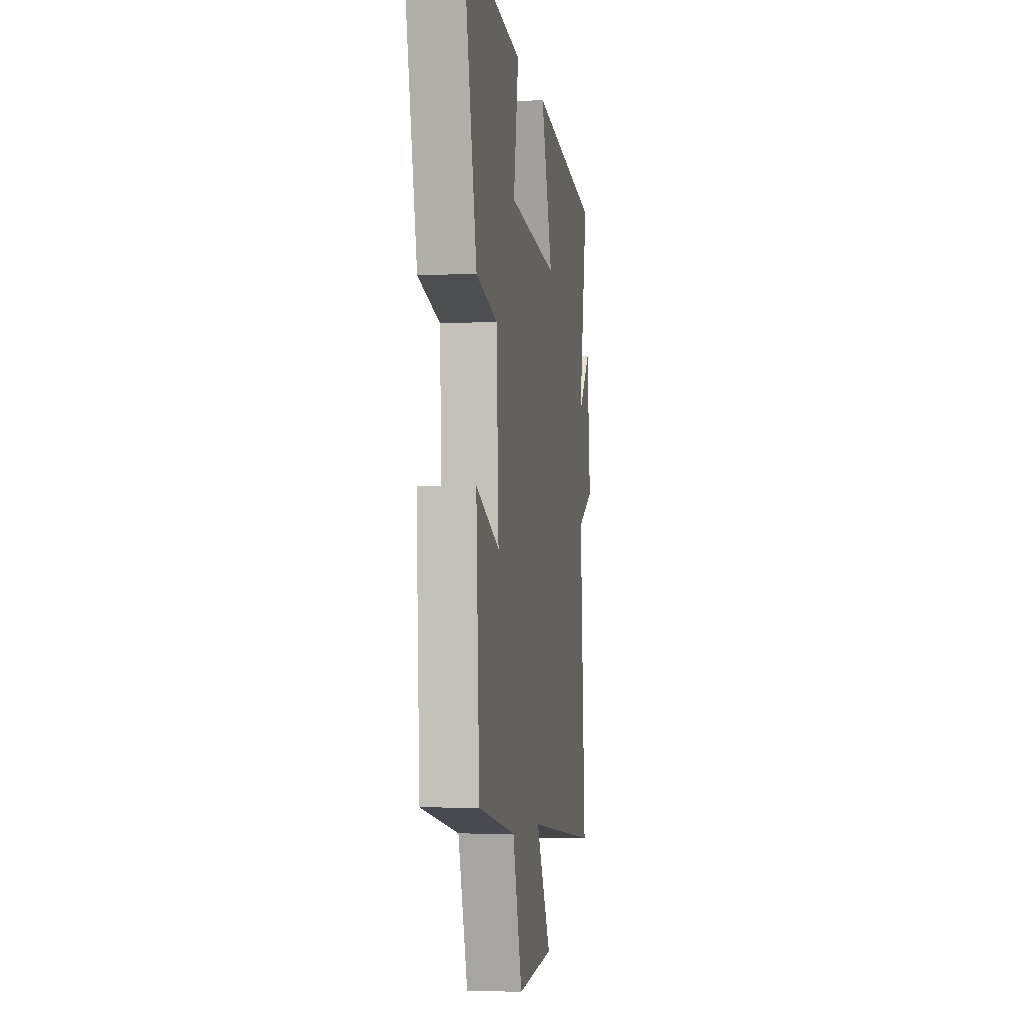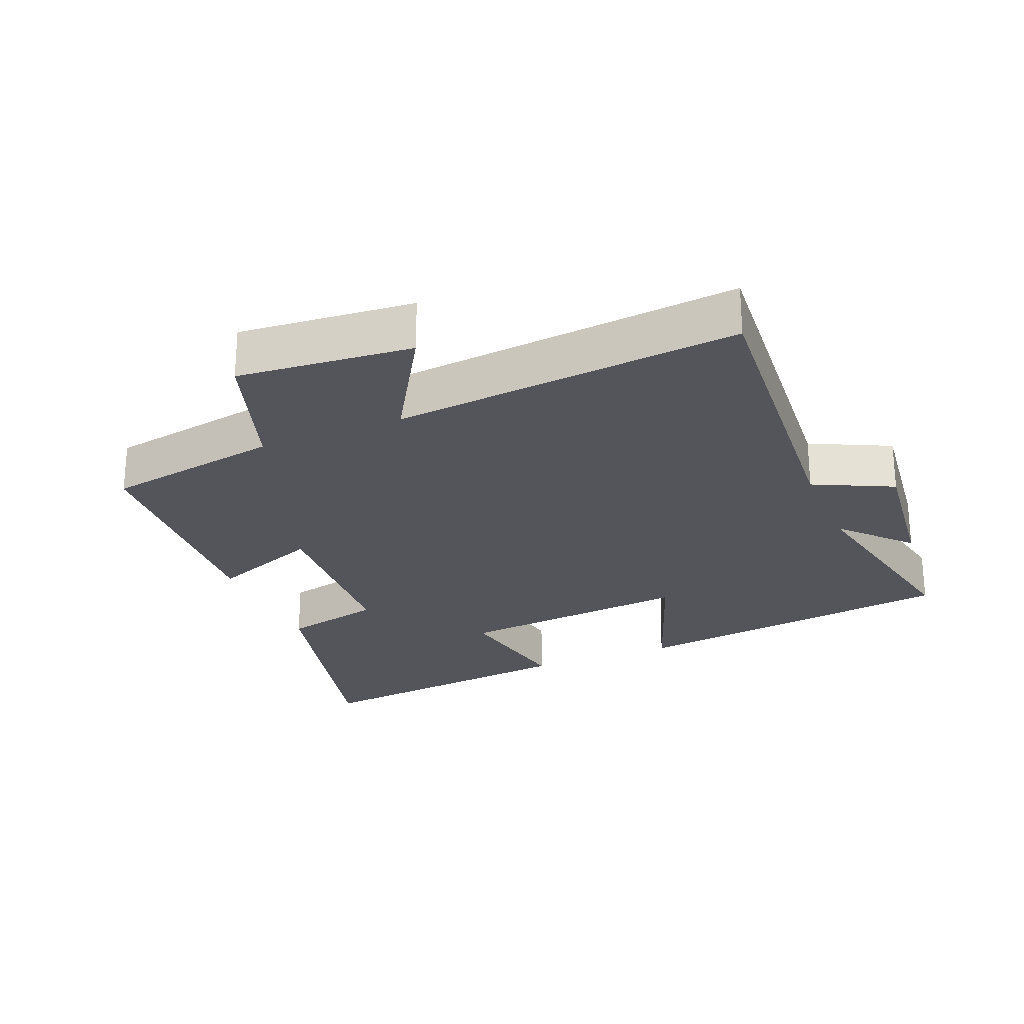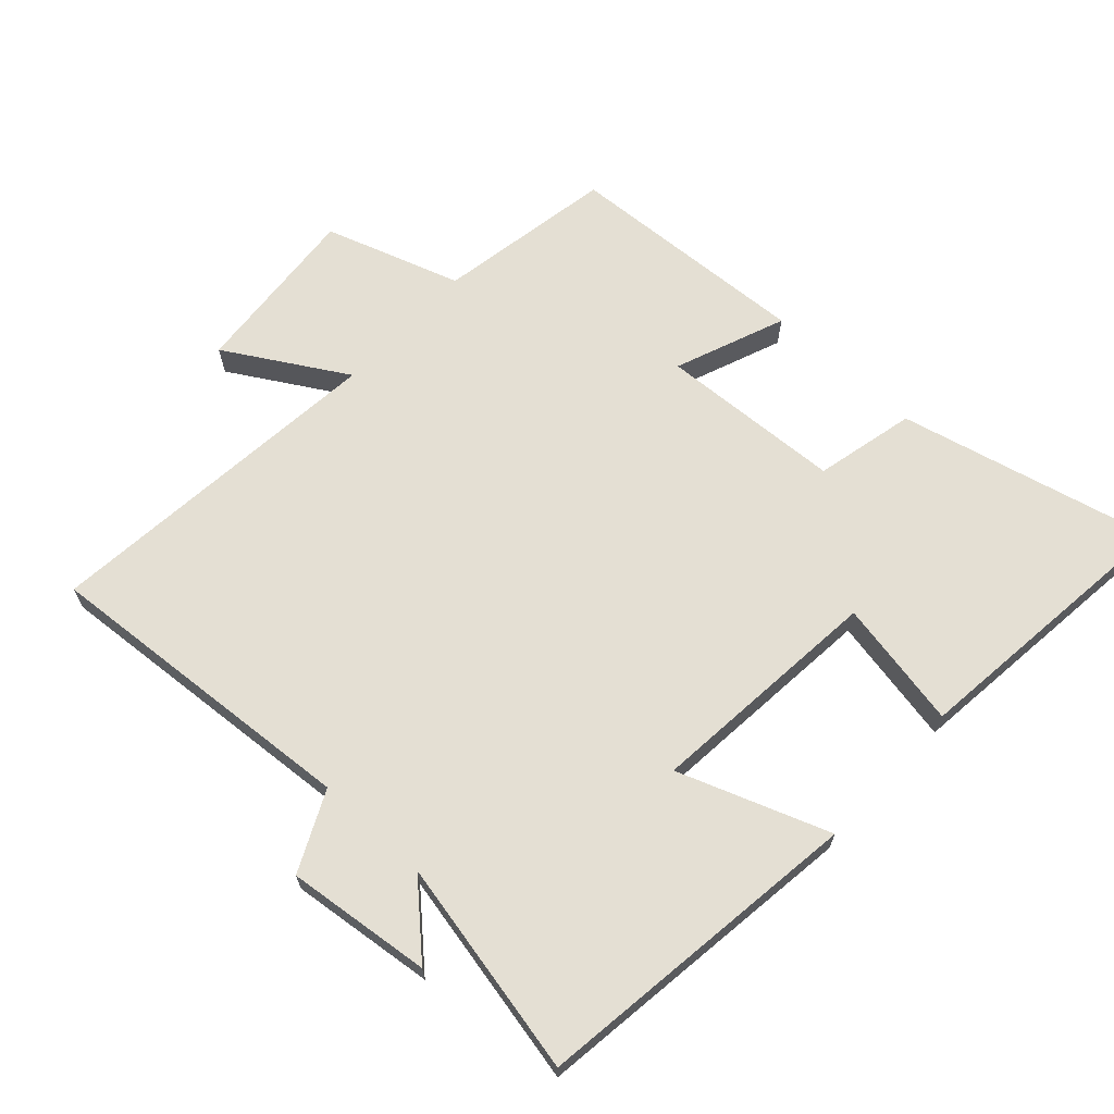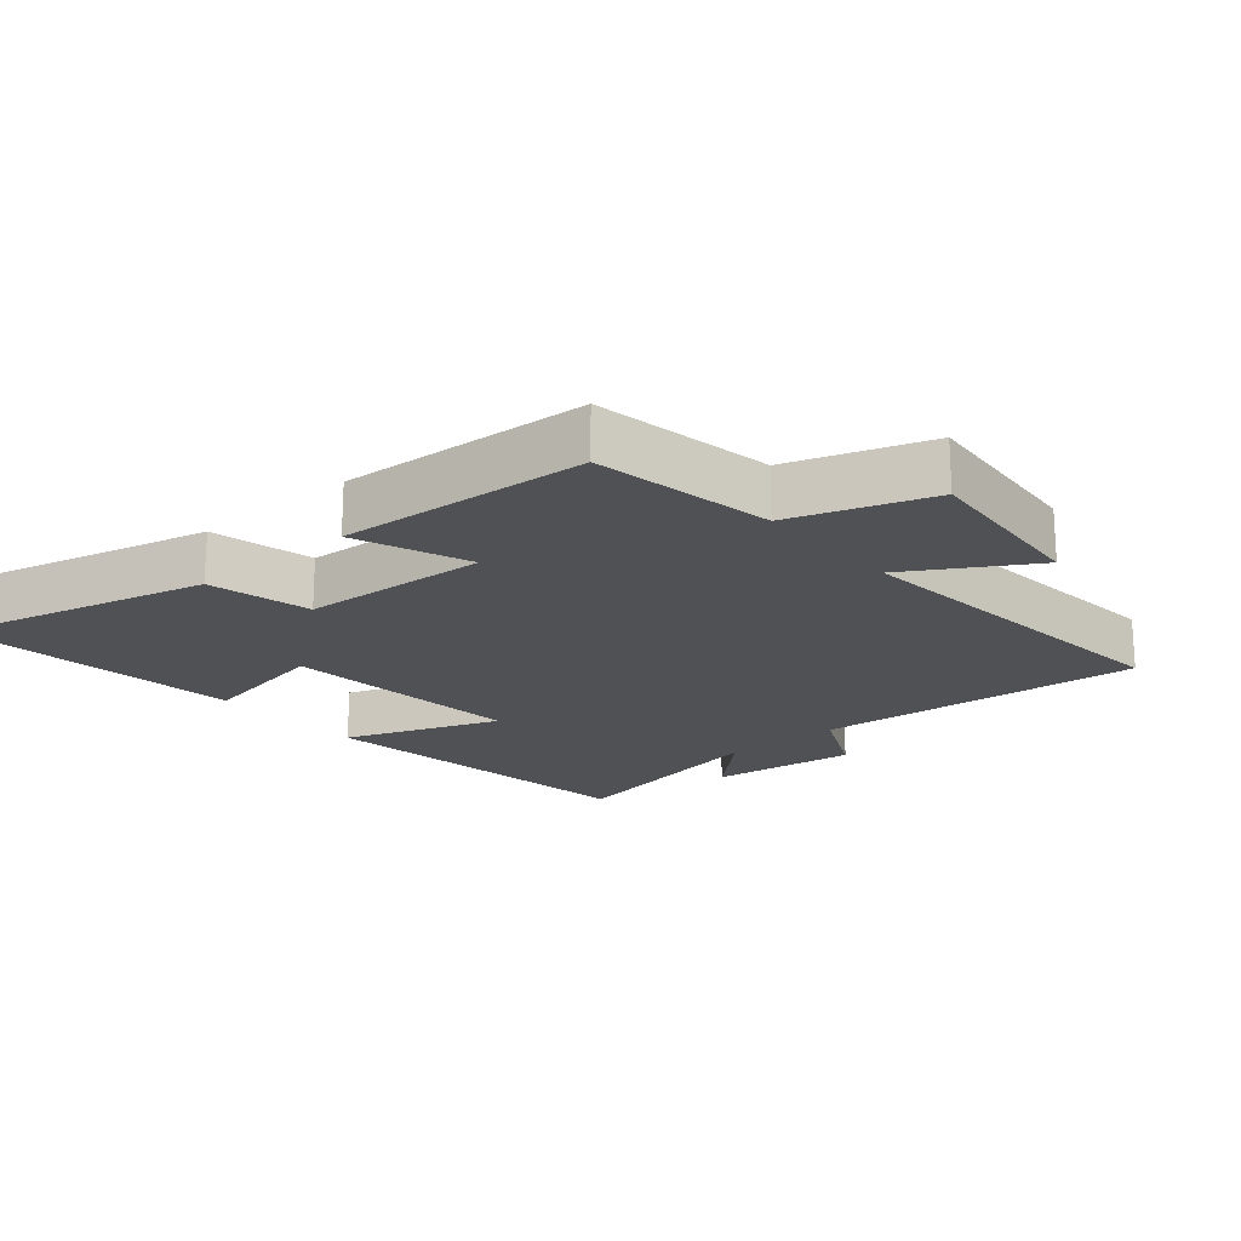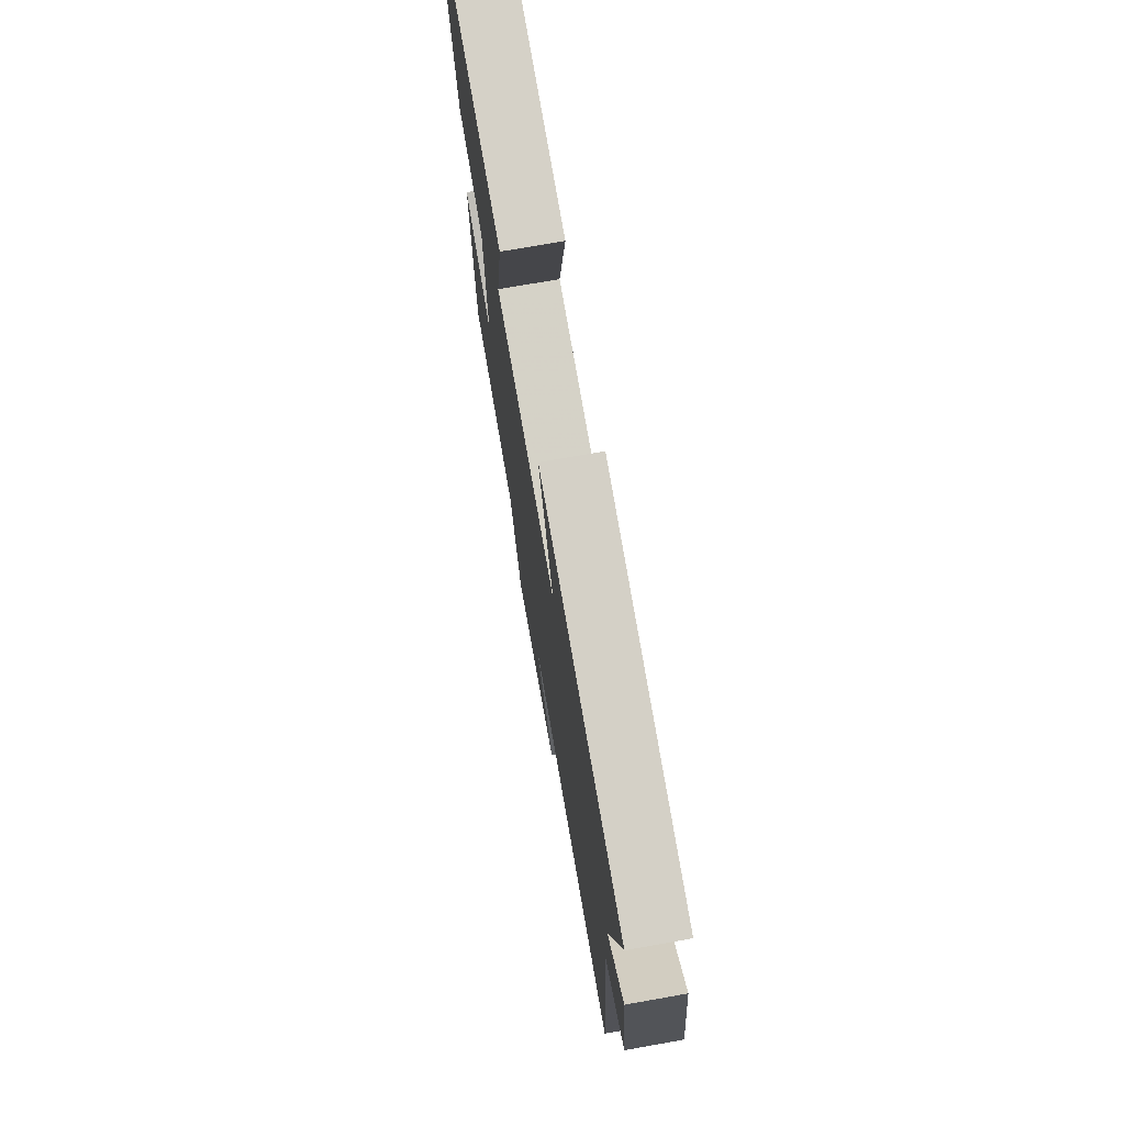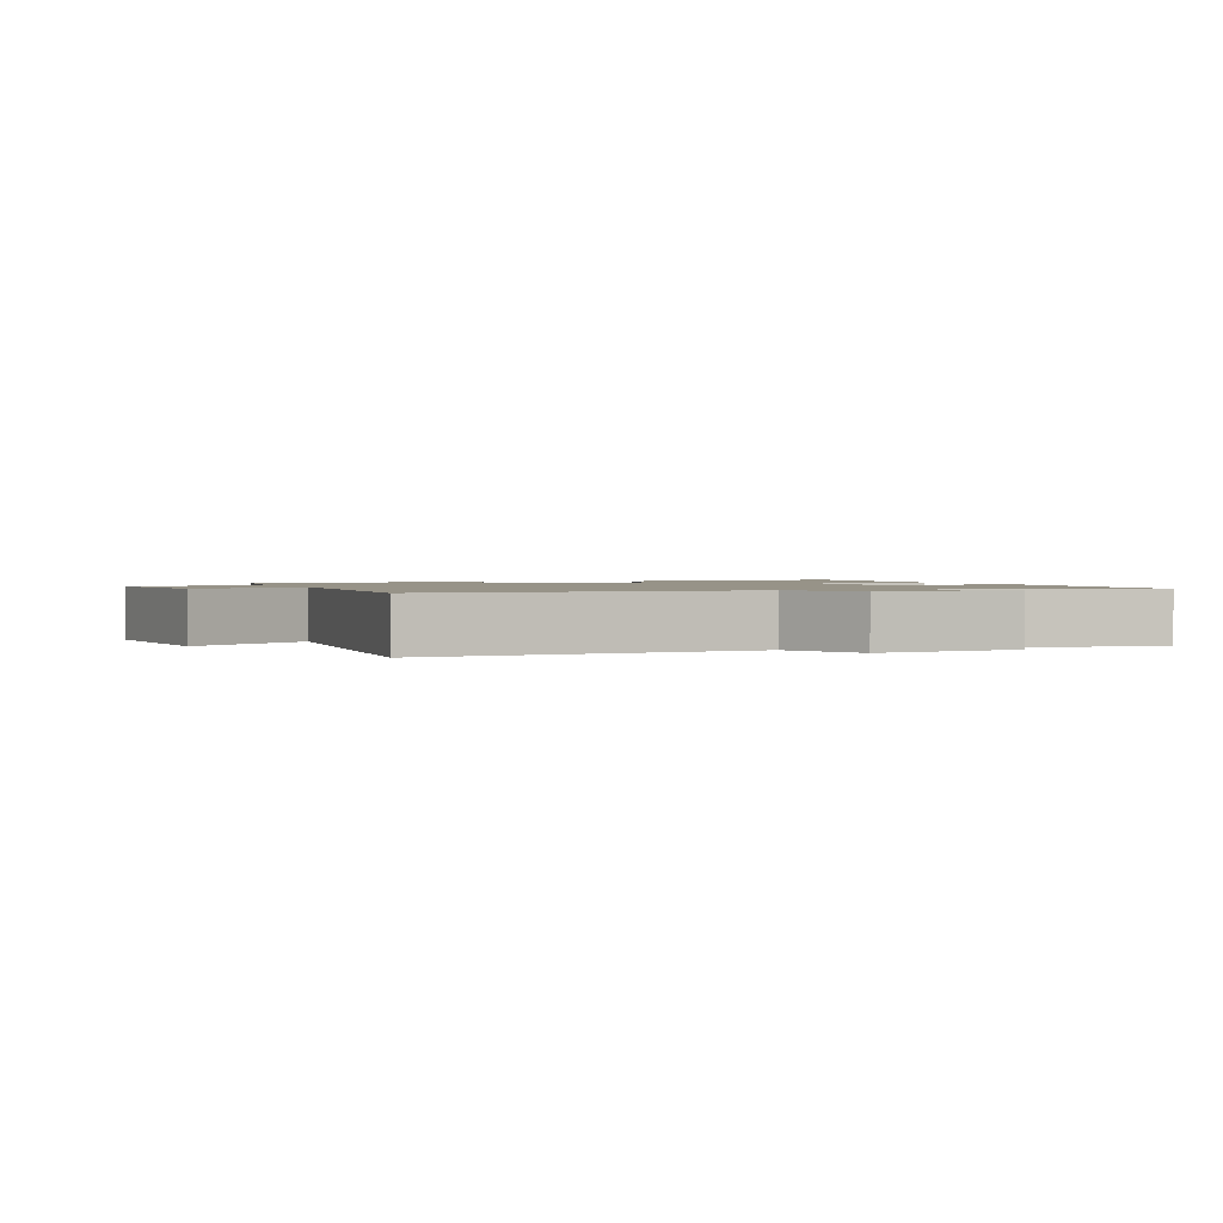
<metadata>
{"format":"obj","ext":"obj","renderer":"f3d","projection":"perspective","resolution":1024,"background":"white","views":[{"elev":-4.1,"azim":98.5,"up":"+Z"},{"elev":-25.0,"azim":-157.4,"up":"+Y"},{"elev":66.7,"azim":-47.1,"up":"+Y"},{"elev":-19.6,"azim":130.6,"up":"+Y"},{"elev":73.9,"azim":-100.0,"up":"+Z"},{"elev":1.3,"azim":-111.9,"up":"+Y"}]}
</metadata>
<code>
v -0.566 0.07 0.437
v -0.067 0.07 0.5
v -0.151 0.07 0.274
v 0.205 0.07 0.306
v 0.169 0.07 0.5
v 0.595 0.07 0.546
v 0.5 0.07 0.161
v 0.349 0.07 0.127
v 0.333 0.07 -0.149
v 0.5 0.07 -0.085
v 0.477 0.07 -0.455
v 0.21 0.07 -0.5
v 0.142 0.07 -0.704
v -0.122 0.07 -0.68
v -0.014 0.07 -0.5
v -0.539 0.07 -0.549
v -0.5 0.07 -0.065
v -0.619 0.07 -0.007
v -0.593 0.07 0.211
v -0.5 0.07 0.111
v -0.566 0 0.437
v -0.067 0 0.5
v -0.151 0 0.274
v 0.205 0 0.306
v 0.169 0 0.5
v 0.595 0 0.546
v 0.5 0 0.161
v 0.349 0 0.127
v 0.333 0 -0.149
v 0.5 0 -0.085
v 0.477 0 -0.455
v 0.21 0 -0.5
v 0.142 0 -0.704
v -0.122 0 -0.68
v -0.014 0 -0.5
v -0.539 0 -0.549
v -0.5 0 -0.065
v -0.619 0 -0.007
v -0.593 0 0.211
v -0.5 0 0.111
f 17 18 19 20
f 15 16 17
f 15 17 20
f 12 13 14 15
f 11 12 15
f 10 11 15
f 9 10 15
f 8 9 15 20
f 6 7 8
f 5 6 8
f 4 5 8
f 3 4 8 20
f 1 2 3 20
f 40 39 38 37
f 37 36 35
f 40 37 35
f 35 34 33 32
f 35 32 31
f 35 31 30
f 35 30 29
f 40 35 29 28
f 28 27 26
f 28 26 25
f 28 25 24
f 40 28 24 23
f 40 23 22 21
f 1 21 22 2
f 2 22 23 3
f 3 23 24 4
f 4 24 25 5
f 5 25 26 6
f 6 26 27 7
f 7 27 28 8
f 8 28 29 9
f 9 29 30 10
f 10 30 31 11
f 11 31 32 12
f 12 32 33 13
f 13 33 34 14
f 14 34 35 15
f 15 35 36 16
f 16 36 37 17
f 17 37 38 18
f 18 38 39 19
f 19 39 40 20
f 20 40 21 1

</code>
